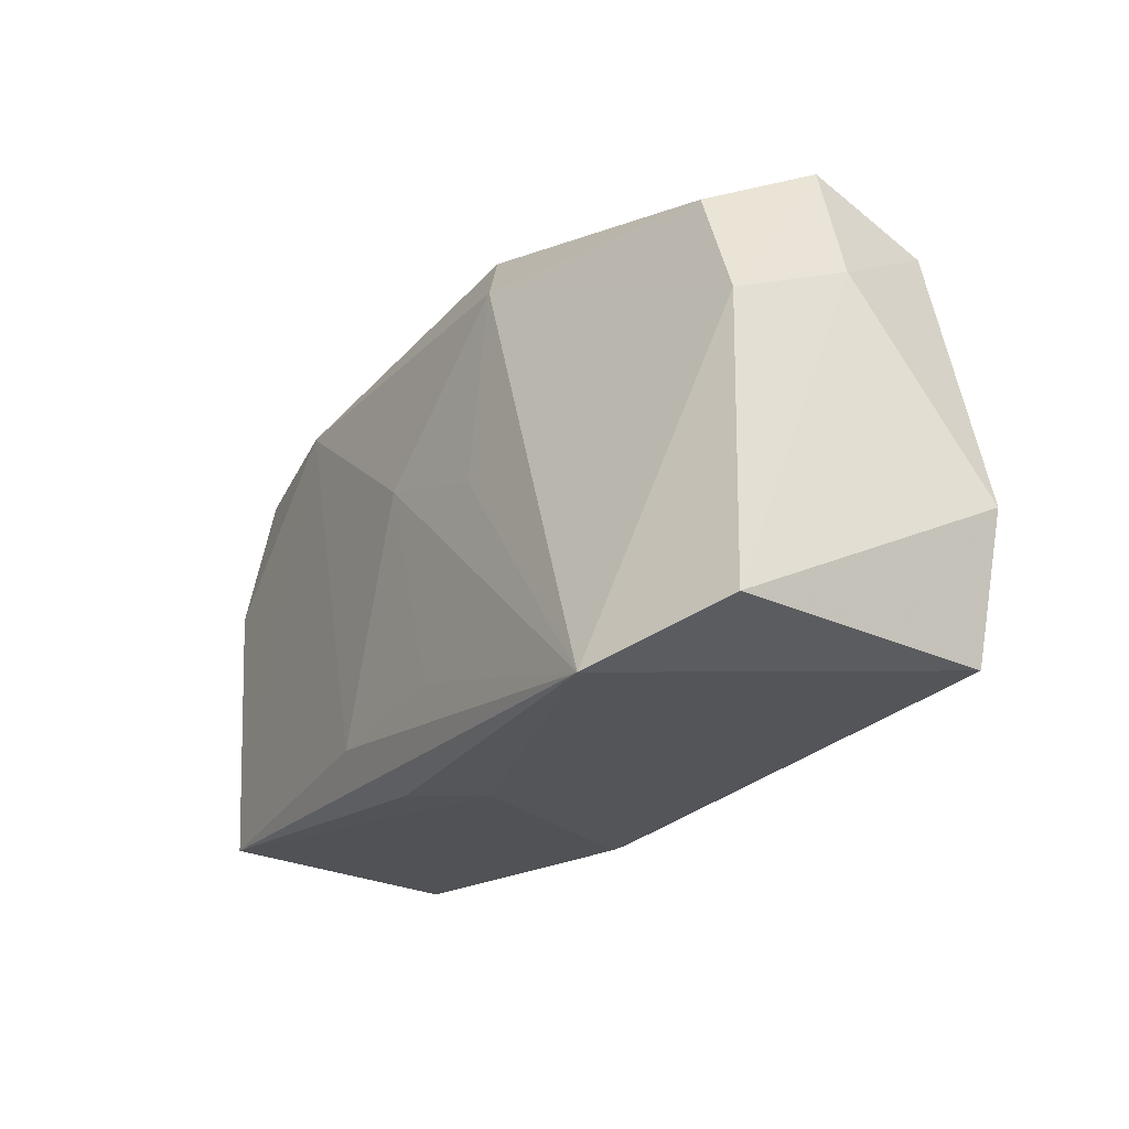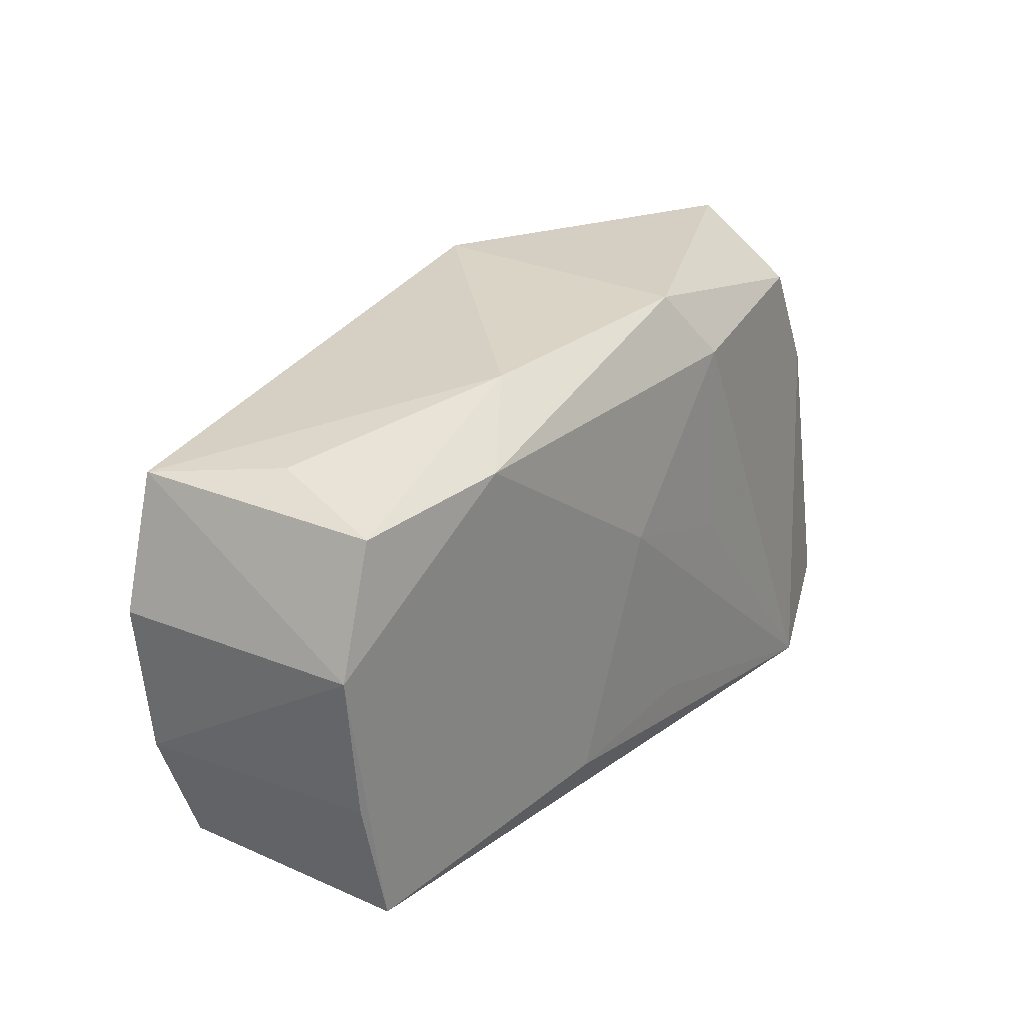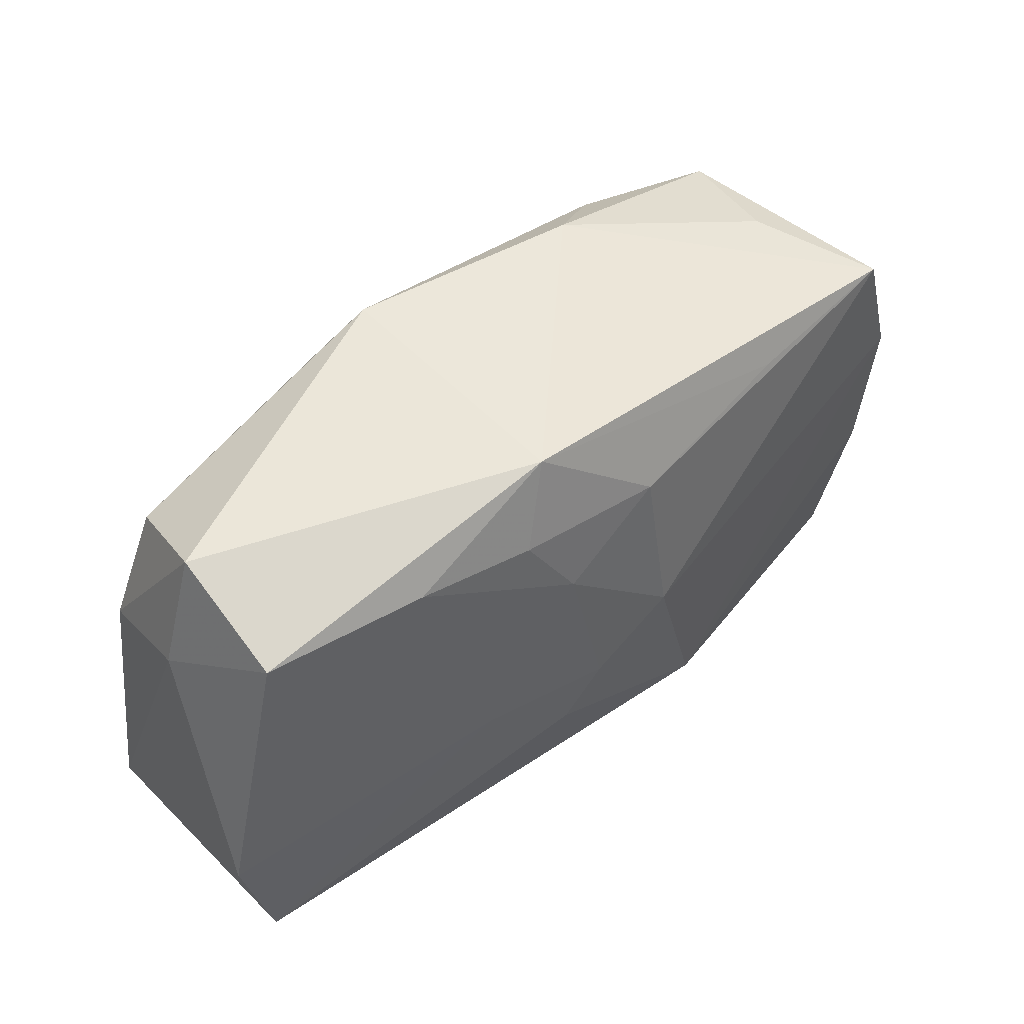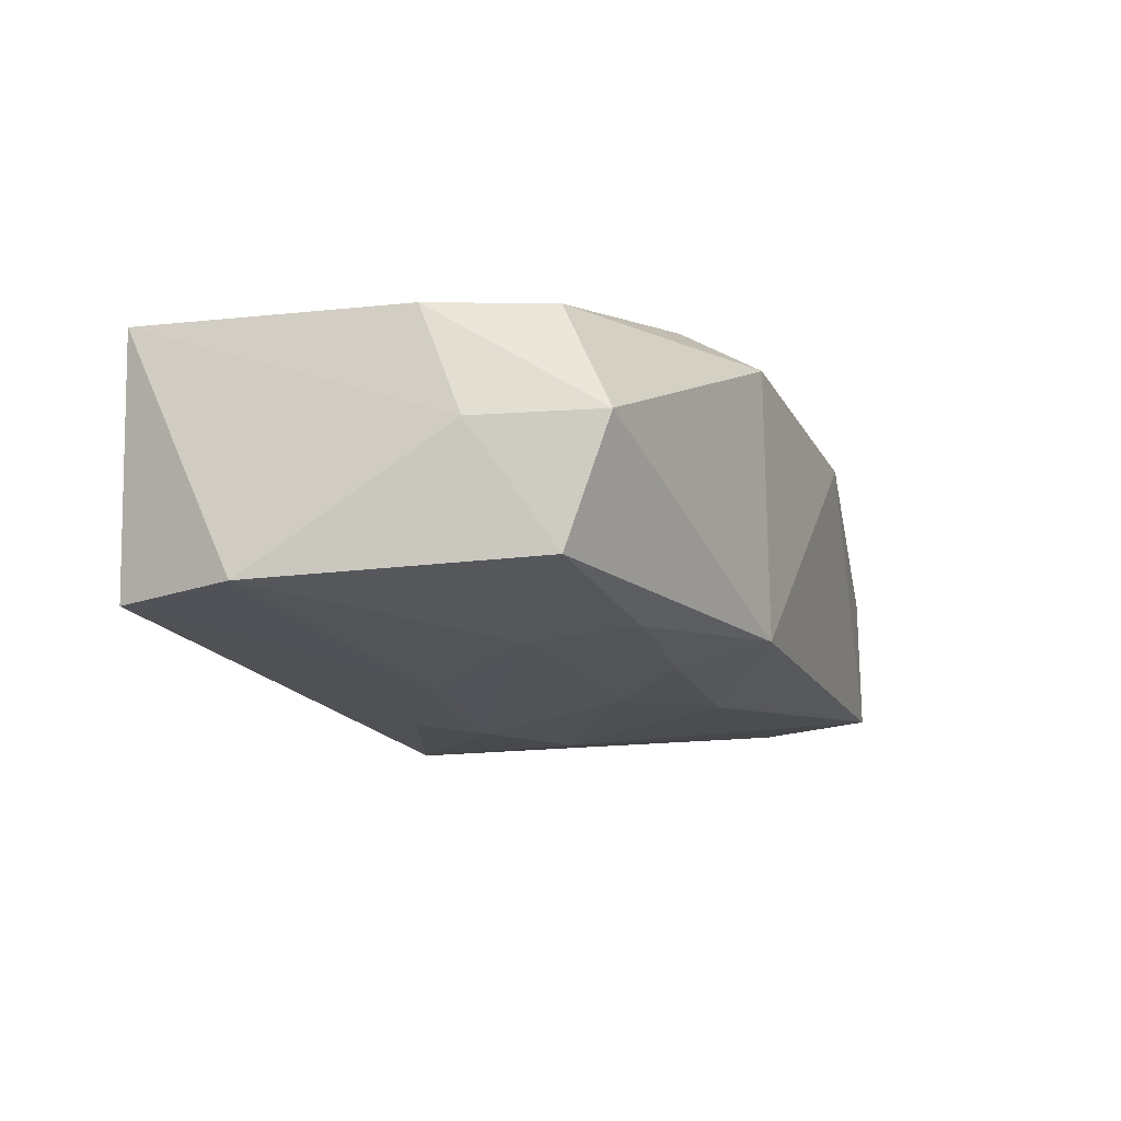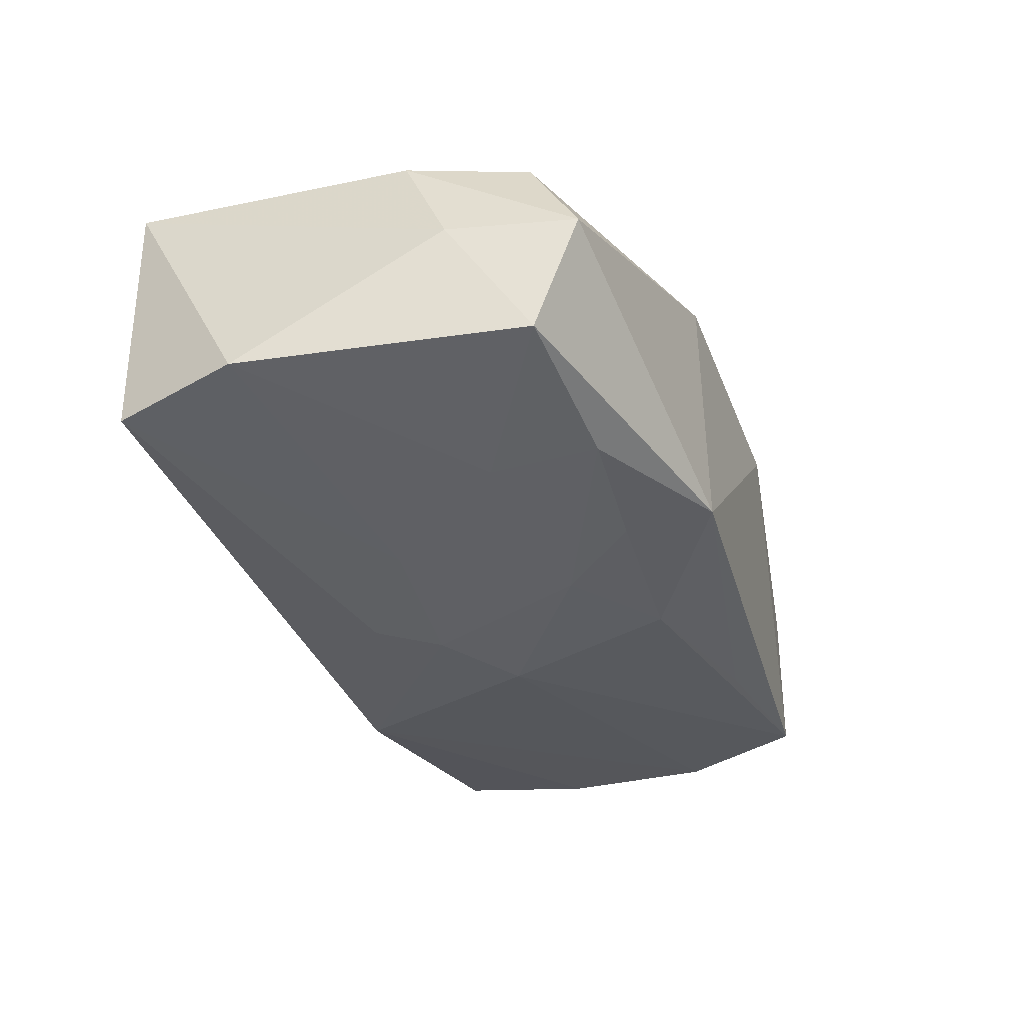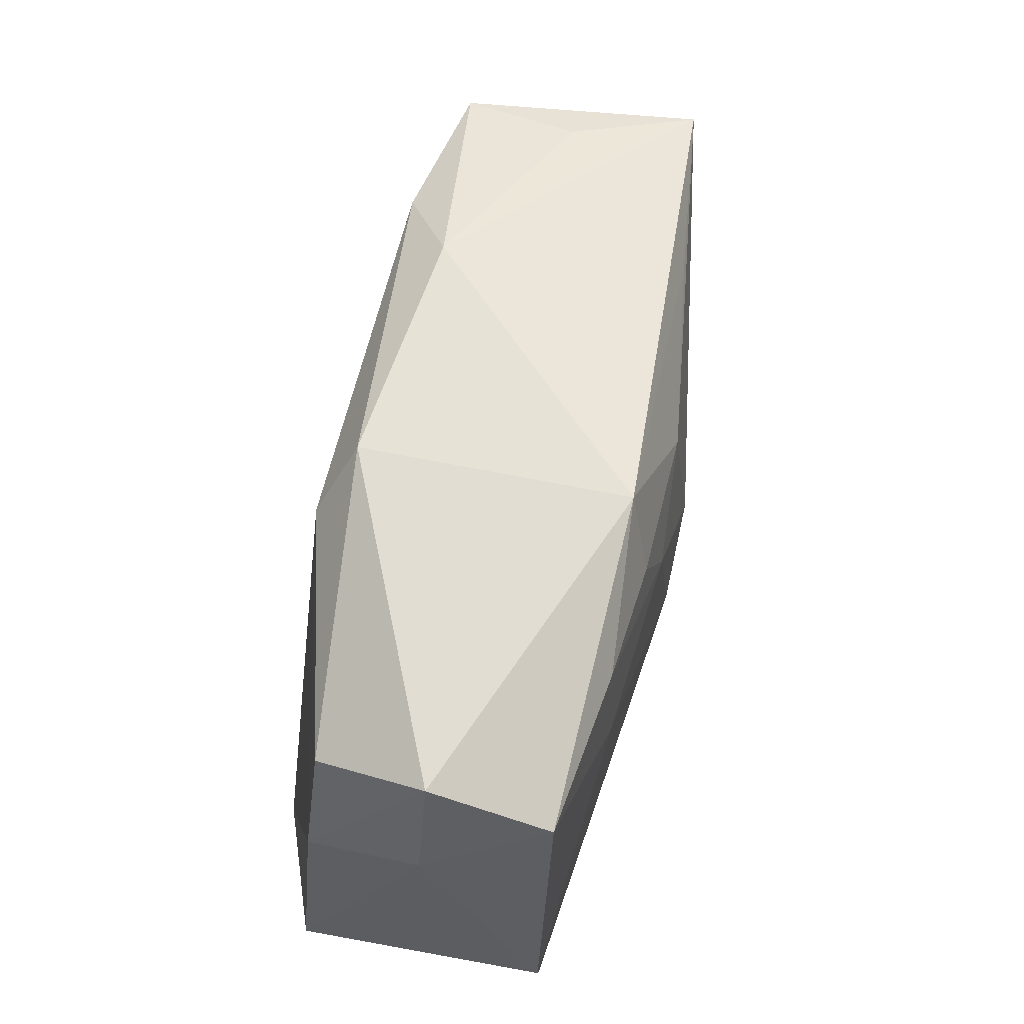
<metadata>
{"format":"obj","ext":"obj","renderer":"f3d","projection":"perspective","resolution":1024,"background":"white","views":[{"elev":-24.5,"azim":57.9,"up":"+Y"},{"elev":28.5,"azim":-51.8,"up":"+Y"},{"elev":49.6,"azim":141.4,"up":"+Y"},{"elev":-18.1,"azim":115.4,"up":"+Z"},{"elev":-39.4,"azim":113.0,"up":"+Z"},{"elev":64.7,"azim":103.9,"up":"+Y"}]}
</metadata>
<code>
v 0.0134 -0.003854 -0.0155
v 0.01047 0.01759 0.01395
v -0.006213 -0.02064 0.01147
v 0.005471 0.02315 -0.01258
v -0.0001943 -0.02152 0.006885
v -0.01471 0.02286 0.009105
v -0.03237 0.01896 0.001338
v 0.03681 0.01093 -0.001993
v 0.004237 0.009019 -0.01571
v 0.03189 0.01669 0.007874
v 0.02047 0.008115 -0.01472
v 0.03326 0.0174 -0.01248
v -0.04034 -0.007515 -0.0084
v -0.03764 0.01739 -0.009269
v 0.009501 0.0003412 0.01505
v 0.0085 0.01601 -0.01475
v -0.02183 0.01662 -0.01169
v 0.03928 -0.006981 -0.01288
v -0.03468 0.01703 0.01186
v -0.03751 -0.00664 0.01263
v -0.04126 0.005978 -0.008917
v -0.03877 0.006328 0.01267
v 0.03819 -0.01867 0.01024
v 0.006588 0.02347 0.01094
v -0.006398 -0.0006473 -0.01638
v 0.001302 -0.005189 -0.0165
v 0.03604 0.006681 0.008233
v 0.01908 0.01739 -0.01408
v 0.003632 -0.01482 0.01533
v -0.00998 -0.0163 0.01517
v 0.03641 -0.01898 -0.01252
v -0.0216 0.01821 0.01403
v -0.005095 0.0144 -0.01477
v -0.01262 -0.01894 -0.0143
v -0.002607 0.004409 0.01539
v -0.03652 -0.01862 -0.008162
v 0.004667 -0.01044 -0.01587
v -0.007381 -0.02152 -0.009469
v 0.02609 -0.02152 0.01539
v 0.03365 0.02162 -0.002113
v -0.03532 -0.018 0.01314
f 21 22 14
f 25 21 14
f 14 33 25
f 4 33 17
f 17 14 4
f 33 14 17
f 16 33 4
f 34 21 25
f 13 22 21
f 21 34 13
f 13 34 36
f 22 13 20
f 32 24 6
f 4 14 6
f 6 24 4
f 40 12 4
f 4 24 40
f 2 24 32
f 2 15 39
f 39 27 2
f 31 1 18
f 4 12 28
f 28 16 4
f 39 31 23
f 23 27 39
f 31 18 23
f 31 34 37
f 38 31 39
f 38 34 31
f 36 34 38
f 41 13 36
f 41 20 13
f 36 38 41
f 41 3 39
f 39 30 41
f 22 20 41
f 32 22 41
f 41 30 32
f 29 30 39
f 32 6 19
f 19 22 32
f 19 14 22
f 10 40 24
f 24 2 10
f 27 40 10
f 10 2 27
f 35 2 32
f 15 2 35
f 32 30 35
f 30 29 35
f 39 15 35
f 35 29 39
f 8 40 27
f 27 23 8
f 8 23 18
f 12 40 8
f 8 18 12
f 16 28 9
f 25 33 9
f 33 16 9
f 11 18 1
f 11 9 28
f 12 18 11
f 11 28 12
f 26 1 31
f 31 37 26
f 25 9 26
f 26 34 25
f 26 37 34
f 26 11 1
f 9 11 26
f 3 41 5
f 5 41 38
f 39 3 5
f 5 38 39
f 7 6 14
f 14 19 7
f 7 19 6

</code>
